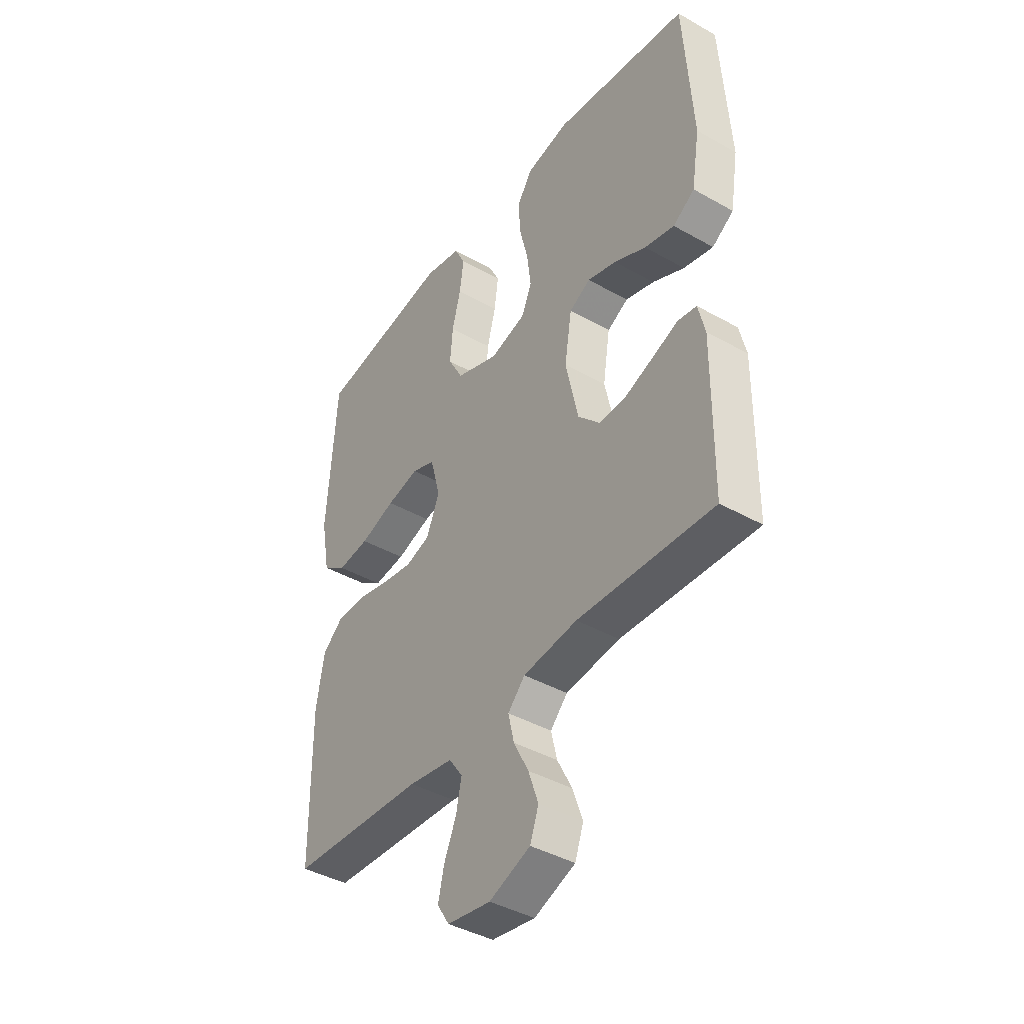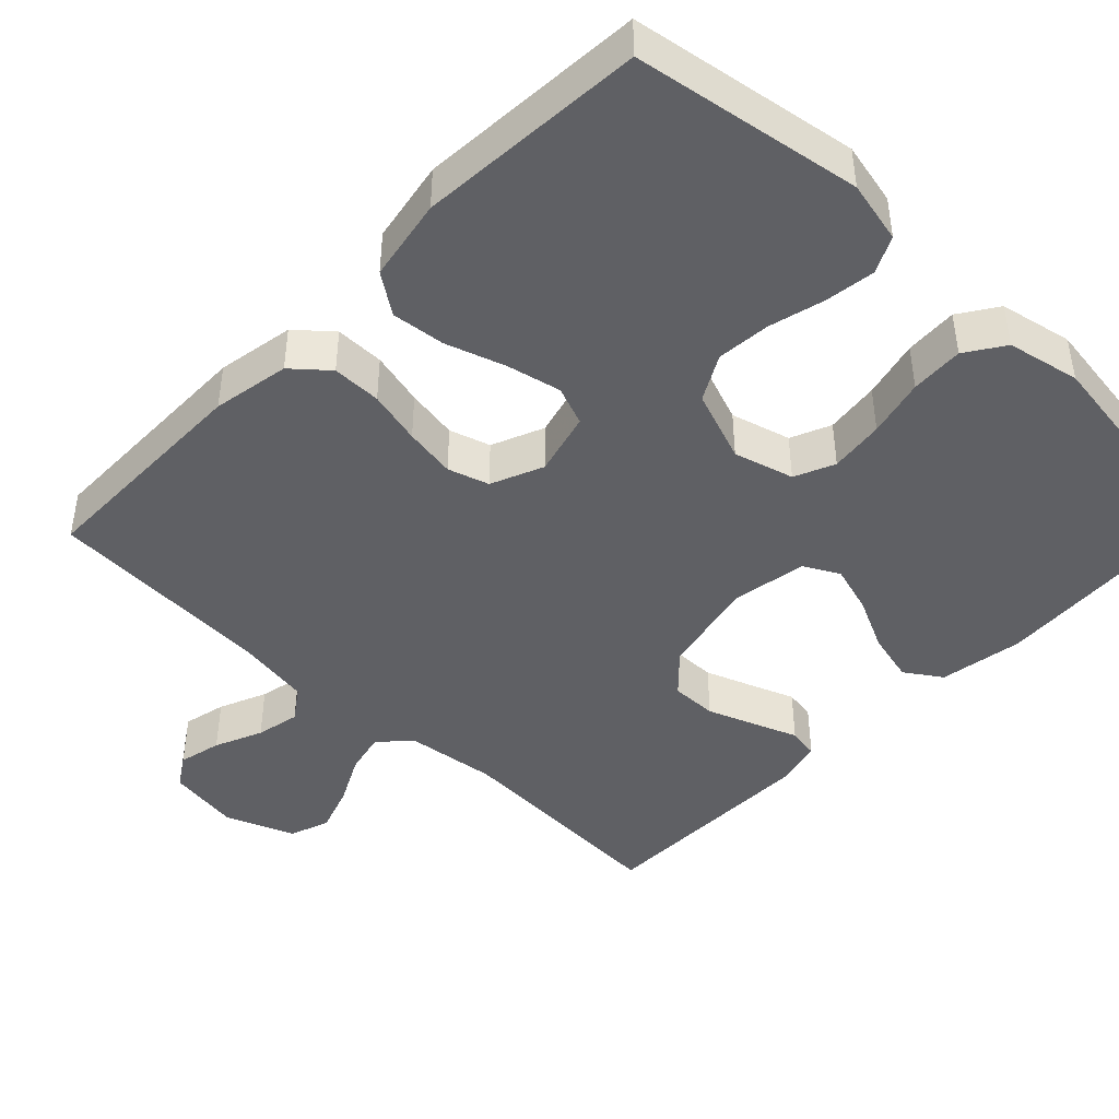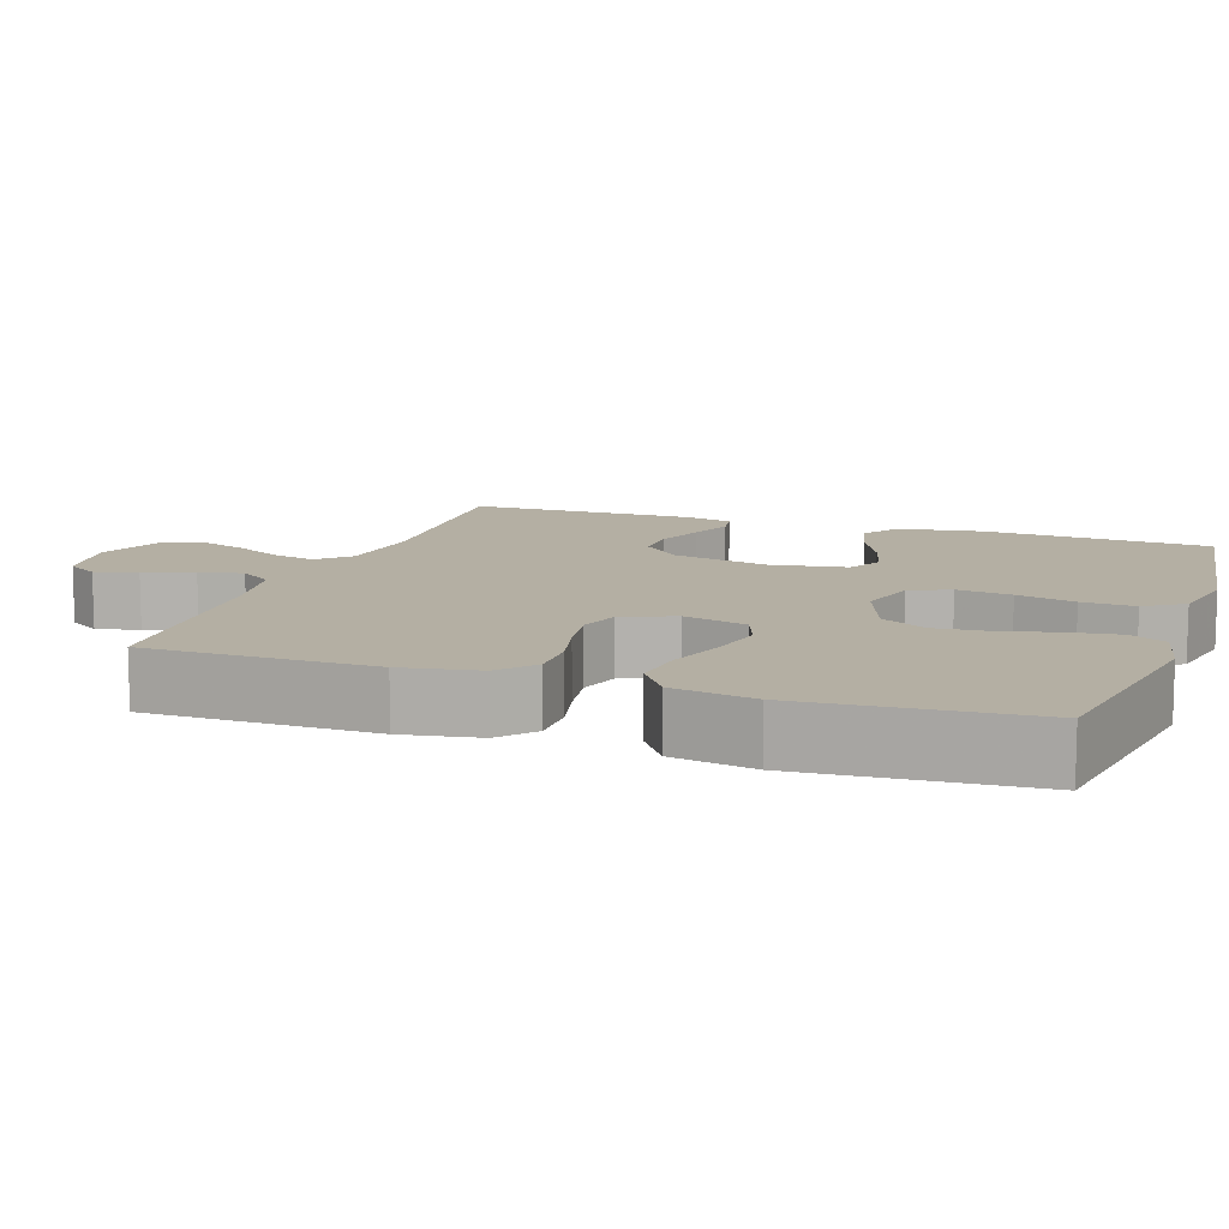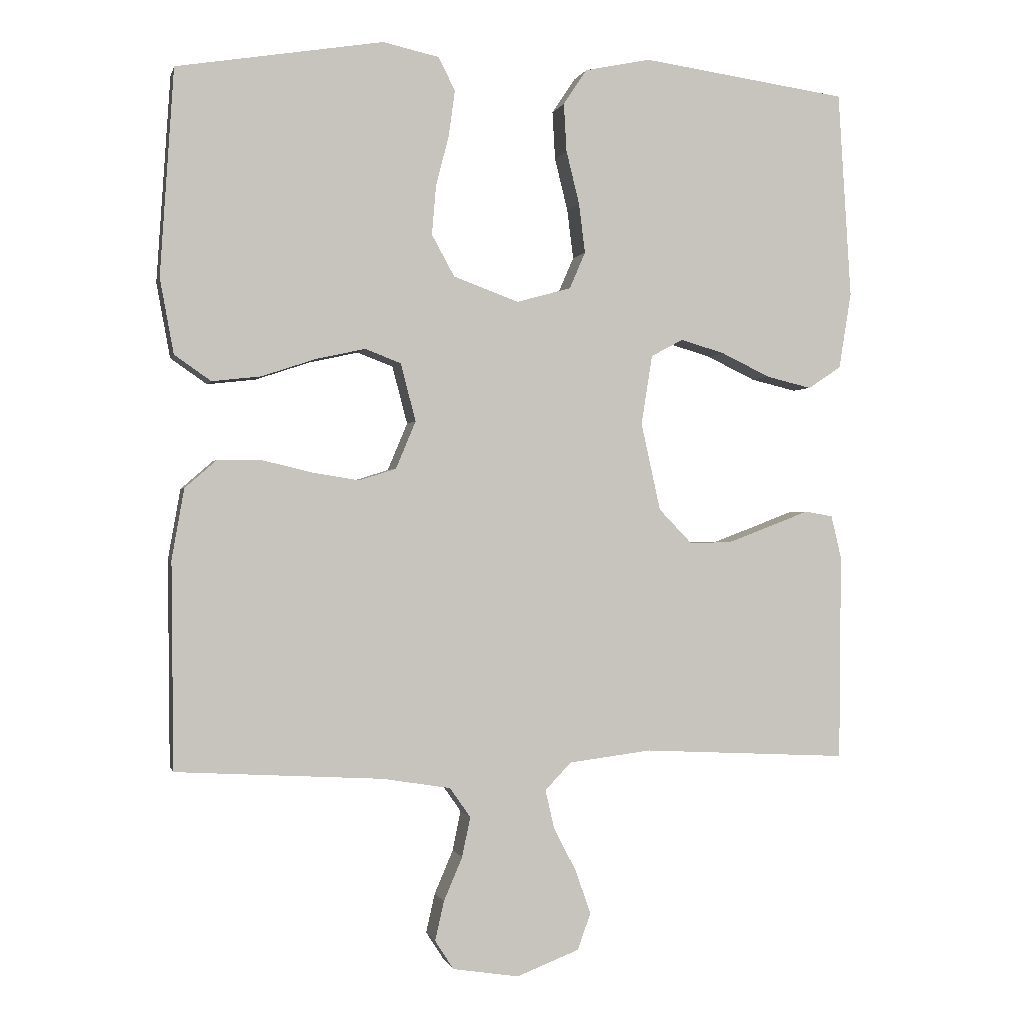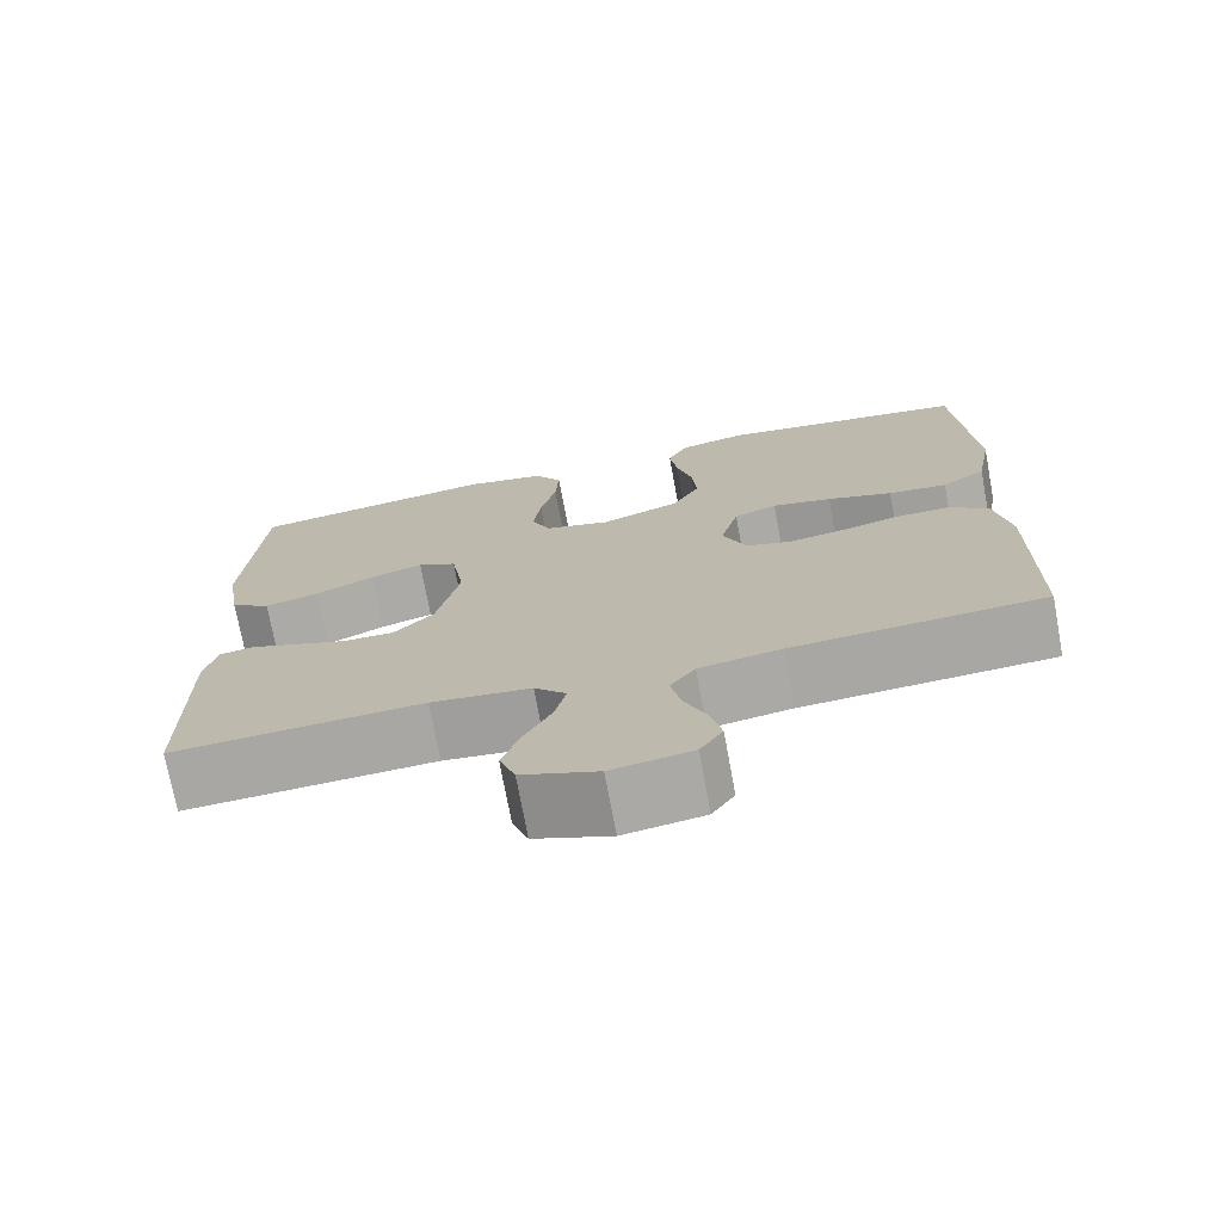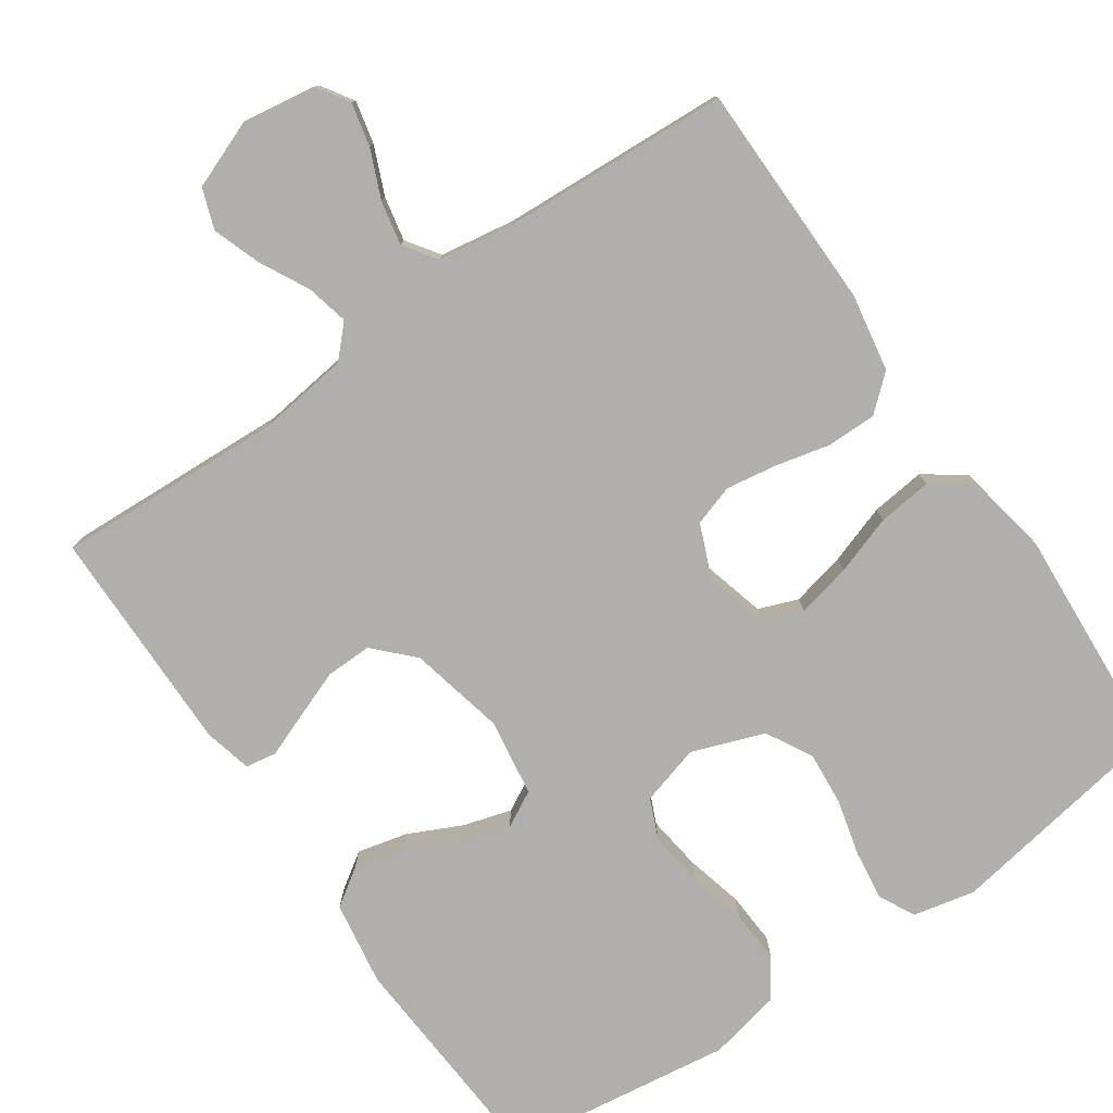
<metadata>
{"format":"obj","ext":"obj","renderer":"f3d","projection":"perspective","resolution":1024,"background":"white","views":[{"elev":-41.5,"azim":55.6,"up":"+Z"},{"elev":-44.1,"azim":-44.0,"up":"+Y"},{"elev":11.2,"azim":-71.0,"up":"+Y"},{"elev":-0.4,"azim":-12.9,"up":"+Z"},{"elev":-73.6,"azim":-169.5,"up":"+Z"},{"elev":-78.2,"azim":-145.3,"up":"+Y"}]}
</metadata>
<code>
v 0.5 0.07 0.5
v 0.519 0.07 0.2
v 0.501 0.07 0.089
v 0.453 0.07 0.057
v 0.387 0.07 0.073
v 0.316 0.07 0.107
v 0.252 0.07 0.126
v 0.205 0.07 0.101
v 0.189 0.07 0
v 0.217 0.07 -0.127
v 0.265 0.07 -0.177
v 0.326 0.07 -0.176
v 0.39 0.07 -0.152
v 0.447 0.07 -0.13
v 0.488 0.07 -0.137
v 0.503 0.07 -0.2
v 0.5 0.07 -0.5
v 0.2 0.07 -0.485
v 0.08 0.07 -0.5
v 0.042 0.07 -0.54
v 0.055 0.07 -0.596
v 0.088 0.07 -0.66
v 0.11 0.07 -0.723
v 0.091 0.07 -0.776
v 0 0.07 -0.811
v -0.096 0.07 -0.796
v -0.123 0.07 -0.754
v -0.11 0.07 -0.697
v -0.083 0.07 -0.634
v -0.071 0.07 -0.576
v -0.101 0.07 -0.533
v -0.2 0.07 -0.517
v -0.5 0.07 -0.5
v -0.503 0.07 -0.2
v -0.485 0.07 -0.098
v -0.439 0.07 -0.058
v -0.374 0.07 -0.058
v -0.303 0.07 -0.075
v -0.235 0.07 -0.086
v -0.181 0.07 -0.069
v -0.152 0.07 0
v -0.174 0.07 0.084
v -0.226 0.07 0.104
v -0.298 0.07 0.088
v -0.376 0.07 0.062
v -0.447 0.07 0.054
v -0.5 0.07 0.091
v -0.52 0.07 0.2
v -0.5 0.07 0.5
v -0.2 0.07 0.549
v -0.118 0.07 0.531
v -0.094 0.07 0.483
v -0.103 0.07 0.417
v -0.122 0.07 0.343
v -0.128 0.07 0.272
v -0.095 0.07 0.212
v 0 0.07 0.177
v 0.079 0.07 0.199
v 0.102 0.07 0.252
v 0.093 0.07 0.324
v 0.074 0.07 0.401
v 0.07 0.07 0.471
v 0.104 0.07 0.522
v 0.2 0.07 0.542
v 0.5 0 0.5
v 0.519 0 0.2
v 0.501 0 0.089
v 0.453 0 0.057
v 0.387 0 0.073
v 0.316 0 0.107
v 0.252 0 0.126
v 0.205 0 0.101
v 0.189 0 0
v 0.217 0 -0.127
v 0.265 0 -0.177
v 0.326 0 -0.176
v 0.39 0 -0.152
v 0.447 0 -0.13
v 0.488 0 -0.137
v 0.503 0 -0.2
v 0.5 0 -0.5
v 0.2 0 -0.485
v 0.08 0 -0.5
v 0.042 0 -0.54
v 0.055 0 -0.596
v 0.088 0 -0.66
v 0.11 0 -0.723
v 0.091 0 -0.776
v 0 0 -0.811
v -0.096 0 -0.796
v -0.123 0 -0.754
v -0.11 0 -0.697
v -0.083 0 -0.634
v -0.071 0 -0.576
v -0.101 0 -0.533
v -0.2 0 -0.517
v -0.5 0 -0.5
v -0.503 0 -0.2
v -0.485 0 -0.098
v -0.439 0 -0.058
v -0.374 0 -0.058
v -0.303 0 -0.075
v -0.235 0 -0.086
v -0.181 0 -0.069
v -0.152 0 0
v -0.174 0 0.084
v -0.226 0 0.104
v -0.298 0 0.088
v -0.376 0 0.062
v -0.447 0 0.054
v -0.5 0 0.091
v -0.52 0 0.2
v -0.5 0 0.5
v -0.2 0 0.549
v -0.118 0 0.531
v -0.094 0 0.483
v -0.103 0 0.417
v -0.122 0 0.343
v -0.128 0 0.272
v -0.095 0 0.212
v 0 0 0.177
v 0.079 0 0.199
v 0.102 0 0.252
v 0.093 0 0.324
v 0.074 0 0.401
v 0.07 0 0.471
v 0.104 0 0.522
v 0.2 0 0.542
f 4 5 6
f 3 4 6
f 2 3 6
f 1 2 6
f 64 1 6
f 63 64 6
f 62 63 6
f 61 62 6
f 60 61 6
f 59 60 6 7
f 58 59 7 8
f 57 58 8 9
f 56 57 9 10
f 52 53 54
f 51 52 54
f 50 51 54
f 49 50 54
f 48 49 54
f 47 48 54
f 46 47 54
f 45 46 54
f 44 45 54
f 43 44 54 55
f 42 43 55 56
f 36 37 38
f 35 36 38
f 34 35 38
f 33 34 38
f 32 33 38
f 31 32 38 39
f 30 31 39 40
f 27 28 29
f 26 27 29
f 25 26 29
f 24 25 29
f 23 24 29
f 22 23 29
f 21 22 29
f 20 21 29 30
f 30 40 41
f 20 30 41
f 19 20 41
f 16 17 18
f 15 16 18
f 14 15 18
f 13 14 18
f 12 13 18 19
f 42 56 10
f 41 42 10
f 19 41 10
f 19 10 11
f 11 12 19
f 70 69 68
f 70 68 67
f 70 67 66
f 70 66 65
f 70 65 128
f 70 128 127
f 70 127 126
f 70 126 125
f 70 125 124
f 71 70 124 123
f 72 71 123 122
f 73 72 122 121
f 74 73 121 120
f 118 117 116
f 118 116 115
f 118 115 114
f 118 114 113
f 118 113 112
f 118 112 111
f 118 111 110
f 118 110 109
f 118 109 108
f 119 118 108 107
f 120 119 107 106
f 102 101 100
f 102 100 99
f 102 99 98
f 102 98 97
f 102 97 96
f 103 102 96 95
f 104 103 95 94
f 93 92 91
f 93 91 90
f 93 90 89
f 93 89 88
f 93 88 87
f 93 87 86
f 93 86 85
f 94 93 85 84
f 105 104 94
f 105 94 84
f 105 84 83
f 82 81 80
f 82 80 79
f 82 79 78
f 82 78 77
f 83 82 77 76
f 74 120 106
f 74 106 105
f 74 105 83
f 75 74 83
f 83 76 75
f 1 65 66 2
f 2 66 67 3
f 3 67 68 4
f 4 68 69 5
f 5 69 70 6
f 6 70 71 7
f 7 71 72 8
f 8 72 73 9
f 9 73 74 10
f 10 74 75 11
f 11 75 76 12
f 12 76 77 13
f 13 77 78 14
f 14 78 79 15
f 15 79 80 16
f 16 80 81 17
f 17 81 82 18
f 18 82 83 19
f 19 83 84 20
f 20 84 85 21
f 21 85 86 22
f 22 86 87 23
f 23 87 88 24
f 24 88 89 25
f 25 89 90 26
f 26 90 91 27
f 27 91 92 28
f 28 92 93 29
f 29 93 94 30
f 30 94 95 31
f 31 95 96 32
f 32 96 97 33
f 33 97 98 34
f 34 98 99 35
f 35 99 100 36
f 36 100 101 37
f 37 101 102 38
f 38 102 103 39
f 39 103 104 40
f 40 104 105 41
f 41 105 106 42
f 42 106 107 43
f 43 107 108 44
f 44 108 109 45
f 45 109 110 46
f 46 110 111 47
f 47 111 112 48
f 48 112 113 49
f 49 113 114 50
f 50 114 115 51
f 51 115 116 52
f 52 116 117 53
f 53 117 118 54
f 54 118 119 55
f 55 119 120 56
f 56 120 121 57
f 57 121 122 58
f 58 122 123 59
f 59 123 124 60
f 60 124 125 61
f 61 125 126 62
f 62 126 127 63
f 63 127 128 64
f 64 128 65 1

</code>
